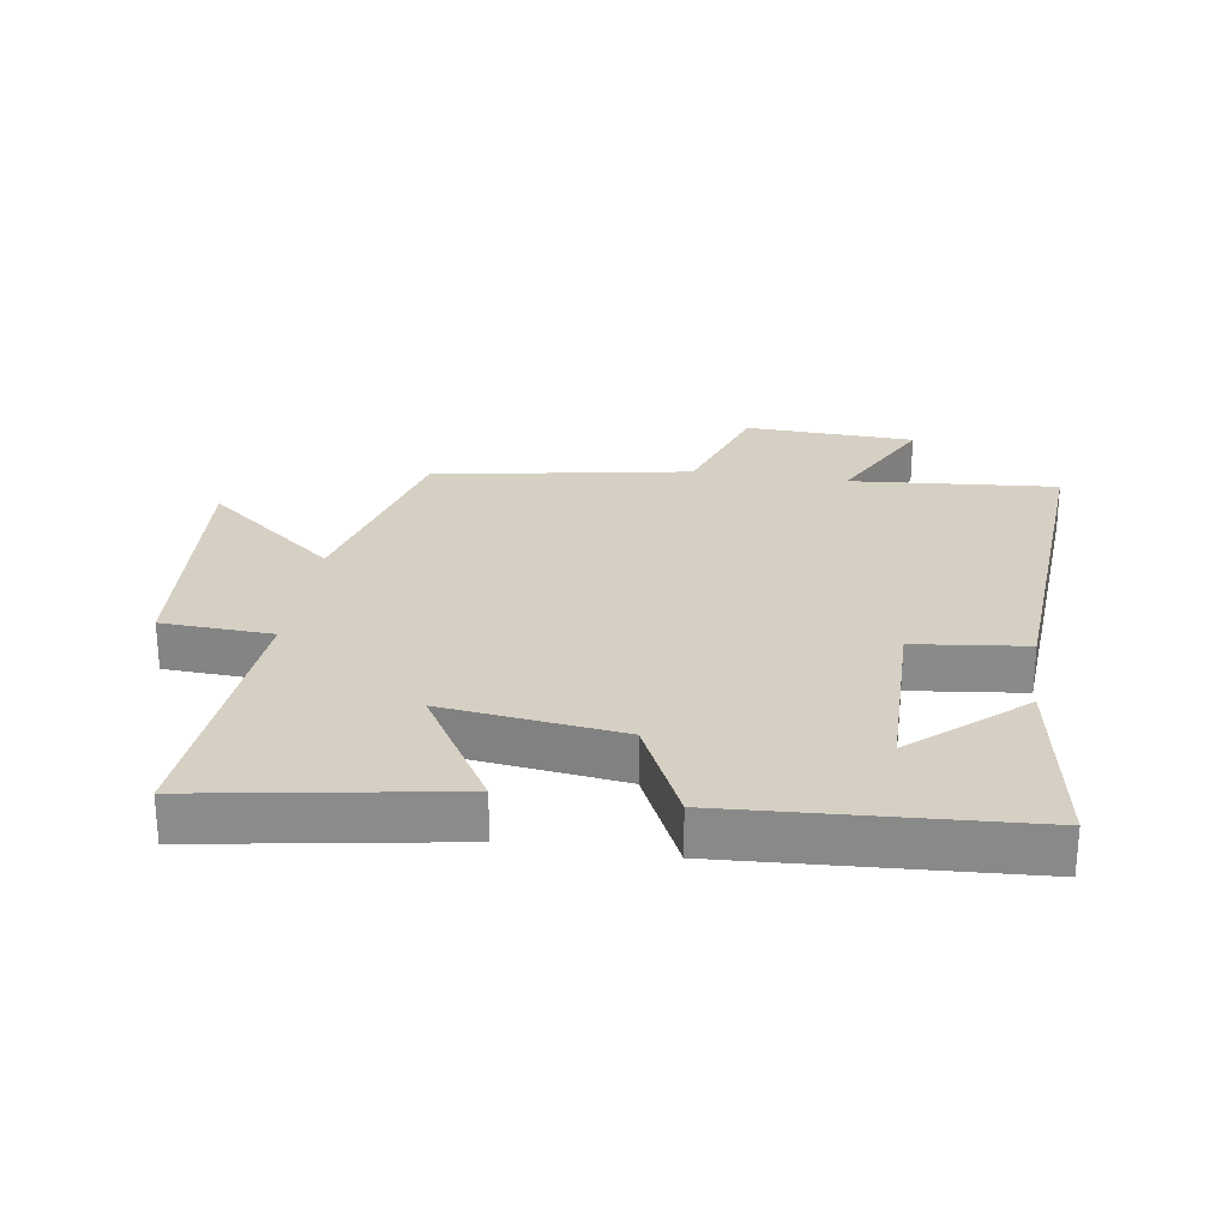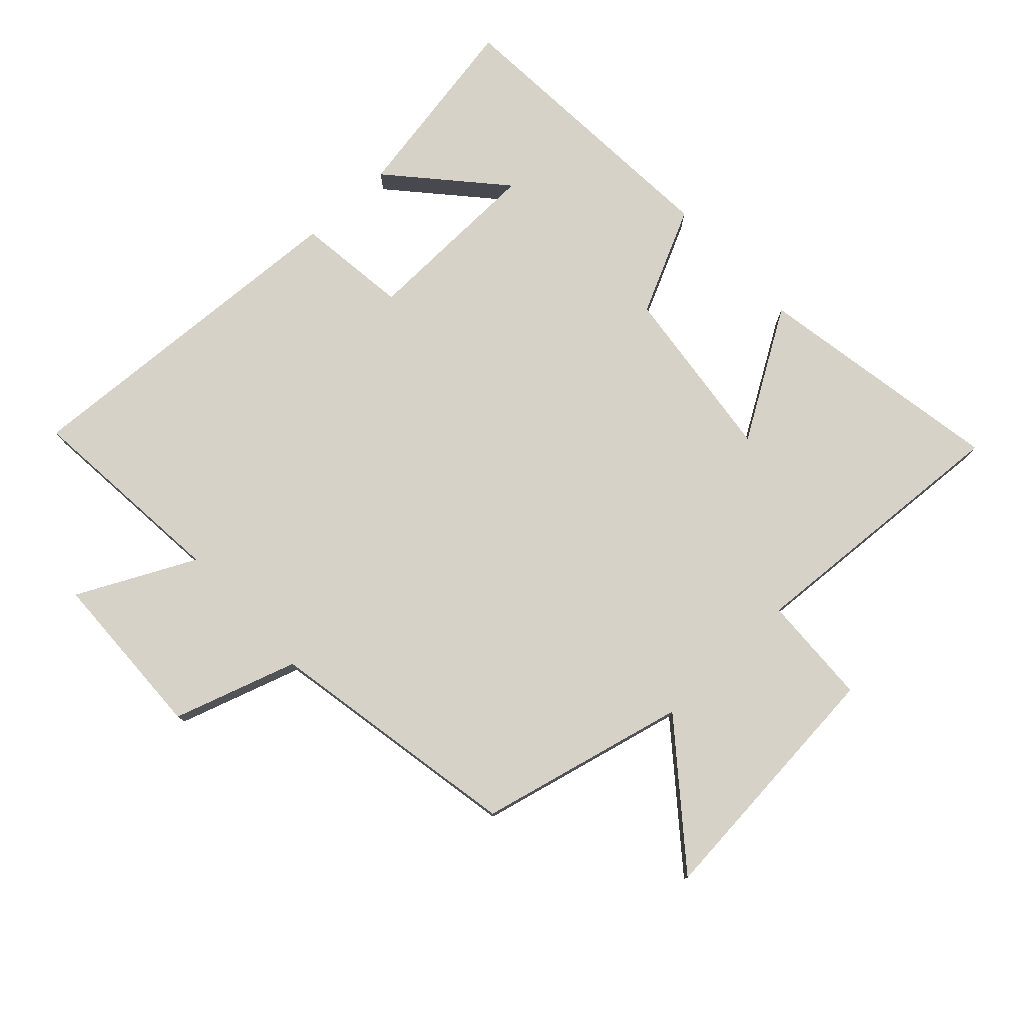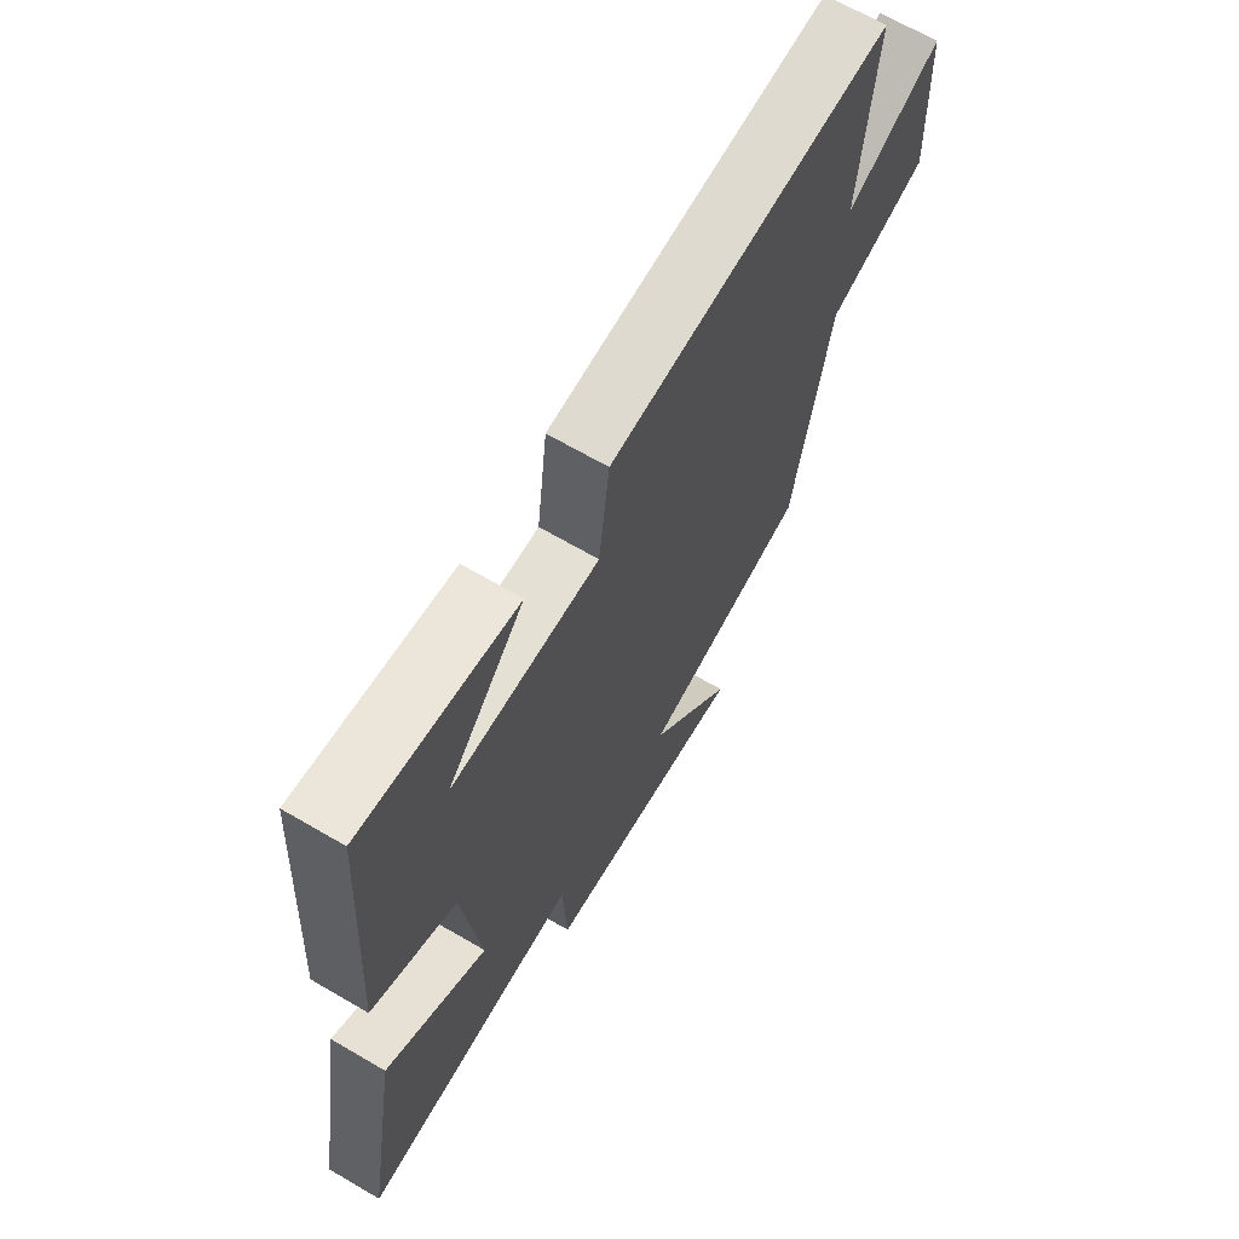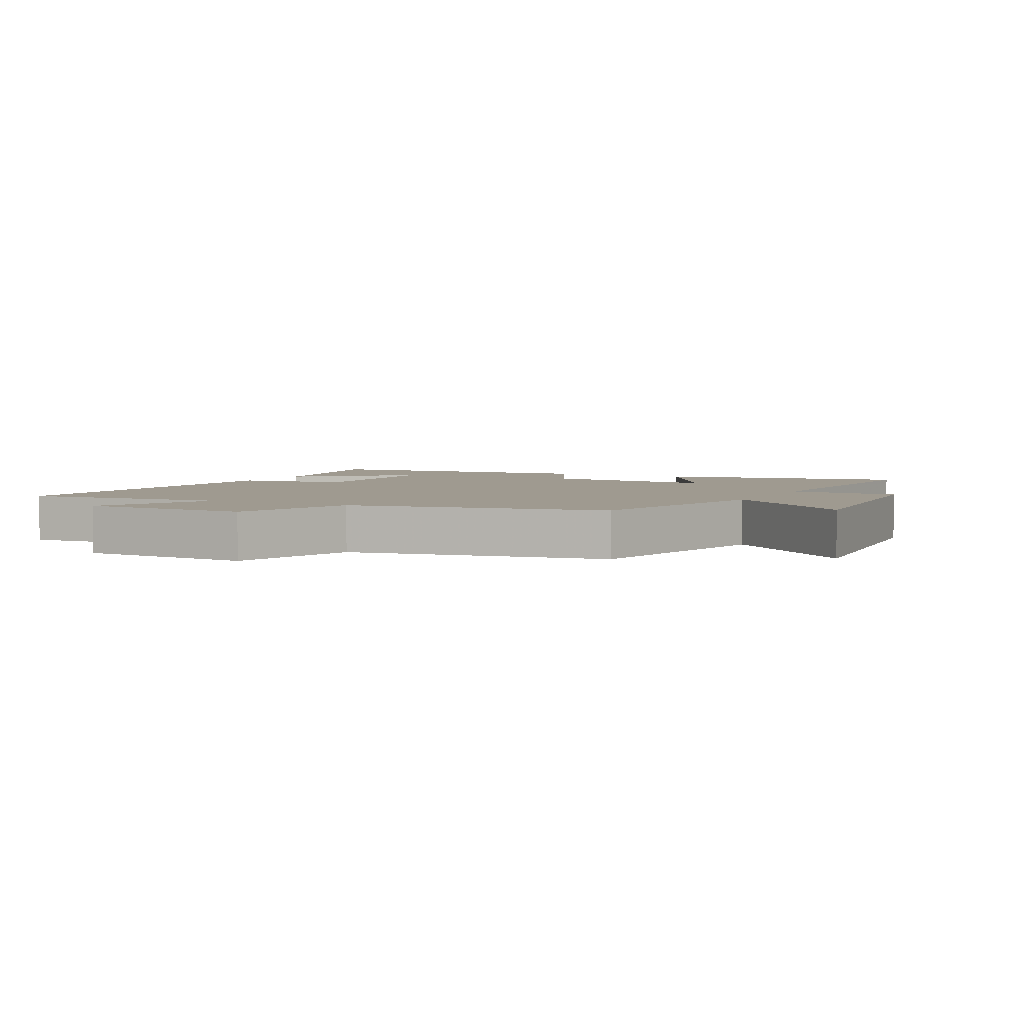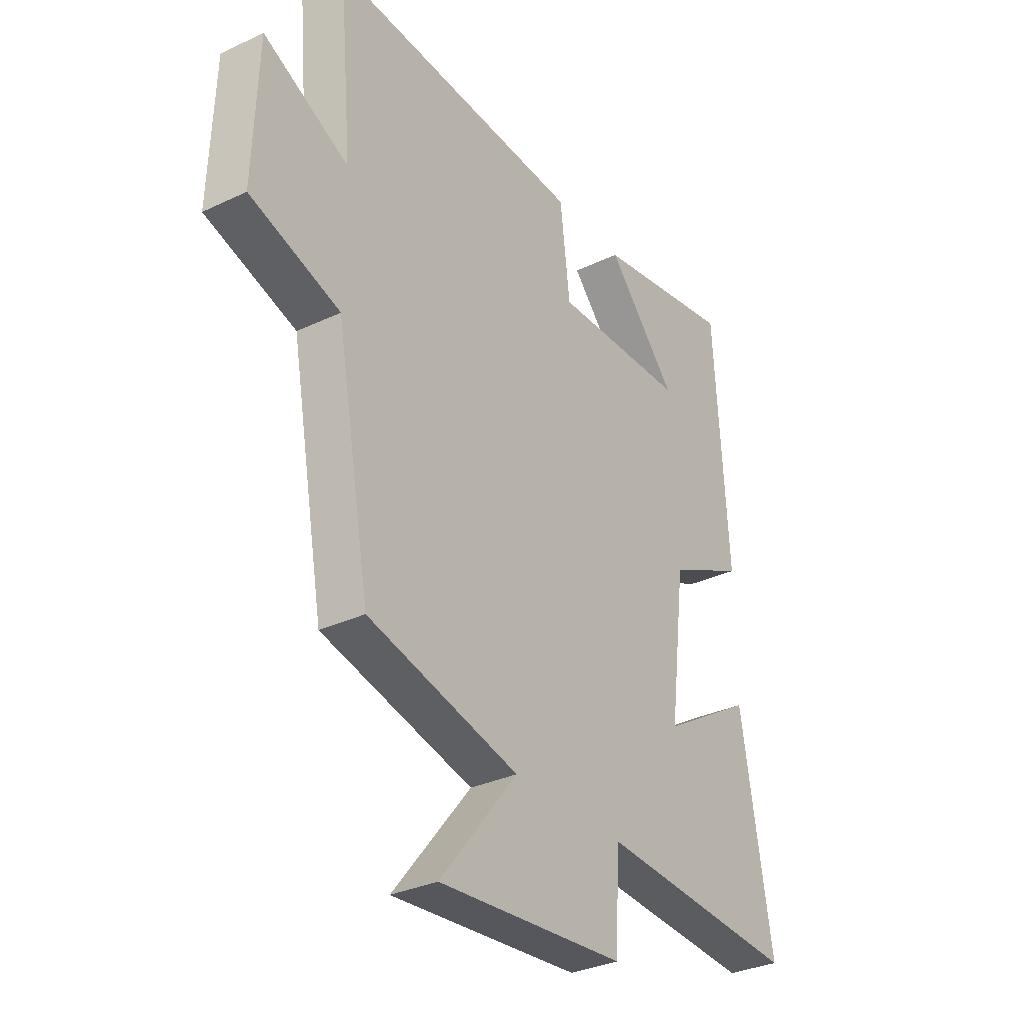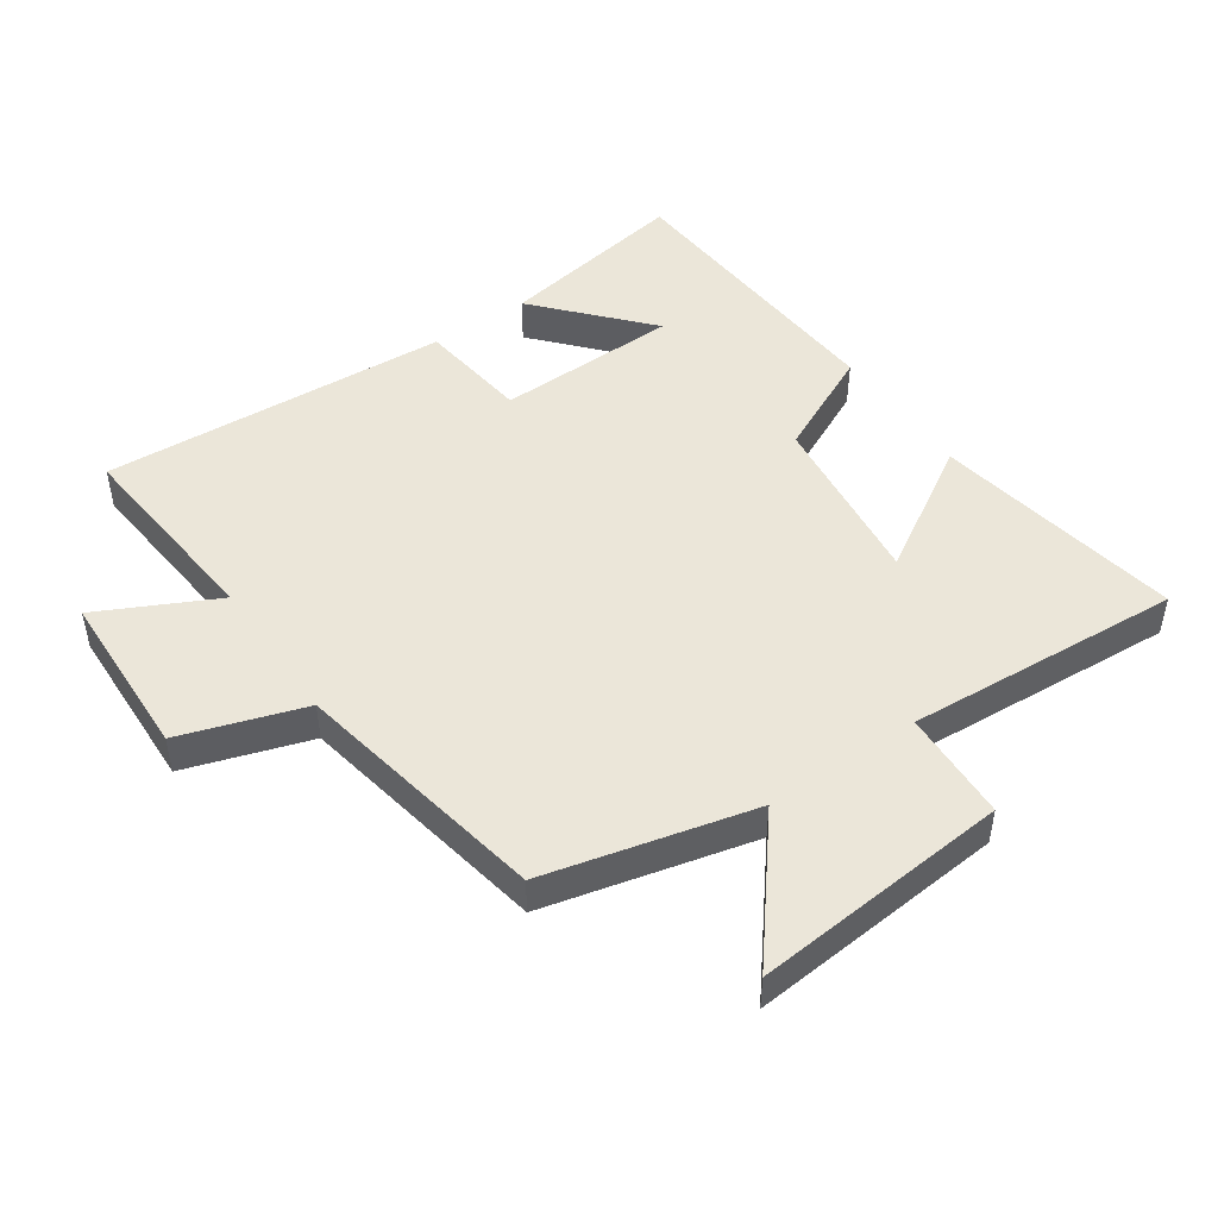
<metadata>
{"format":"obj","ext":"obj","renderer":"f3d","projection":"perspective","resolution":1024,"background":"white","views":[{"elev":26.2,"azim":-81.1,"up":"+Y"},{"elev":77.9,"azim":136.8,"up":"+Y"},{"elev":67.3,"azim":-59.7,"up":"+Z"},{"elev":3.9,"azim":116.9,"up":"+Y"},{"elev":-31.9,"azim":123.7,"up":"+Z"},{"elev":47.9,"azim":145.3,"up":"+Y"}]}
</metadata>
<code>
v 0.528 0.07 0.533
v 0.5 0.07 0.213
v 0.682 0.07 0.304
v 0.692 0.07 0.04
v 0.5 0.07 -0.023
v 0.428 0.07 -0.421
v 0.105 0.07 -0.5
v 0.271 0.07 -0.706
v -0.129 0.07 -0.672
v -0.137 0.07 -0.5
v -0.566 0.07 -0.529
v -0.5 0.07 -0.14
v -0.302 0.07 -0.26
v -0.336 0.07 0.016
v -0.5 0.07 0.094
v -0.471 0.07 0.551
v -0.172 0.07 0.5
v -0.321 0.07 0.332
v -0.037 0.07 0.326
v -0.016 0.07 0.5
v 0.528 0 0.533
v 0.5 0 0.213
v 0.682 0 0.304
v 0.692 0 0.04
v 0.5 0 -0.023
v 0.428 0 -0.421
v 0.105 0 -0.5
v 0.271 0 -0.706
v -0.129 0 -0.672
v -0.137 0 -0.5
v -0.566 0 -0.529
v -0.5 0 -0.14
v -0.302 0 -0.26
v -0.336 0 0.016
v -0.5 0 0.094
v -0.471 0 0.551
v -0.172 0 0.5
v -0.321 0 0.332
v -0.037 0 0.326
v -0.016 0 0.5
f 19 20 1 2
f 18 19 2
f 16 17 18
f 14 15 16 18
f 13 14 18 2
f 10 11 12 13
f 10 13 2 3
f 7 8 9 10
f 5 6 7 10
f 5 10 3
f 3 4 5
f 22 21 40 39
f 22 39 38
f 38 37 36
f 38 36 35 34
f 22 38 34 33
f 33 32 31 30
f 23 22 33 30
f 30 29 28 27
f 30 27 26 25
f 23 30 25
f 25 24 23
f 1 21 22 2
f 2 22 23 3
f 3 23 24 4
f 4 24 25 5
f 5 25 26 6
f 6 26 27 7
f 7 27 28 8
f 8 28 29 9
f 9 29 30 10
f 10 30 31 11
f 11 31 32 12
f 12 32 33 13
f 13 33 34 14
f 14 34 35 15
f 15 35 36 16
f 16 36 37 17
f 17 37 38 18
f 18 38 39 19
f 19 39 40 20
f 20 40 21 1

</code>
